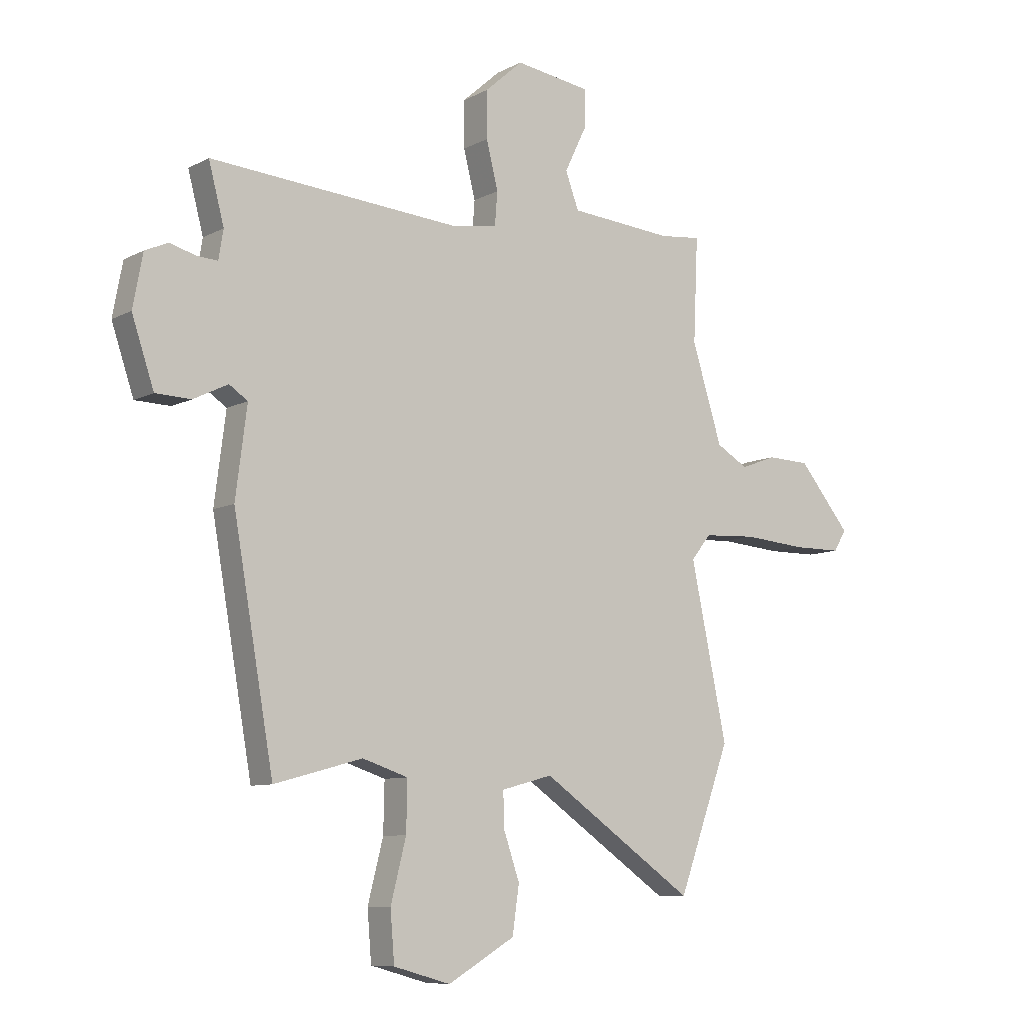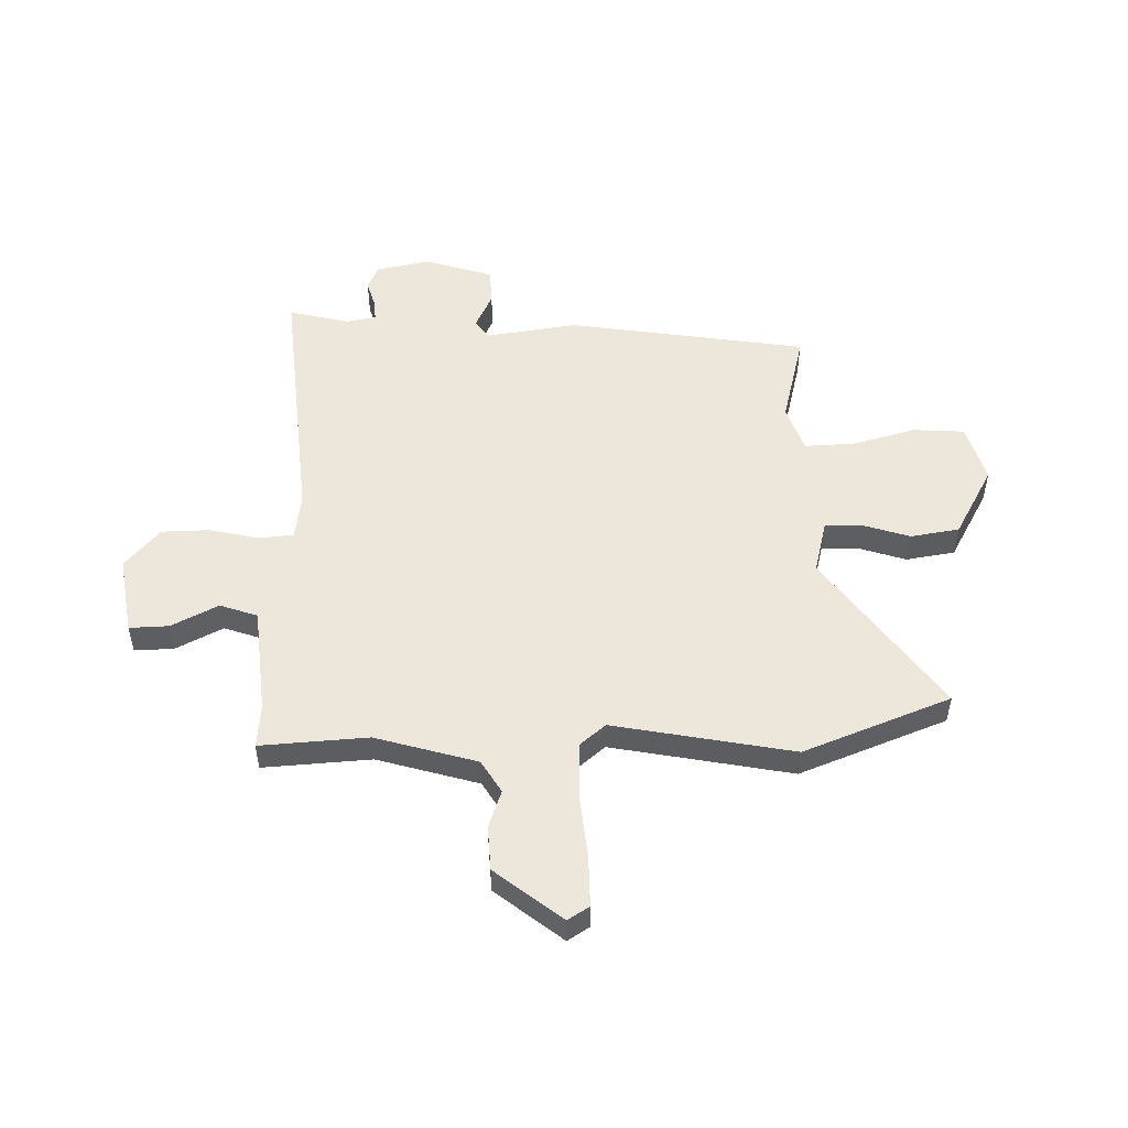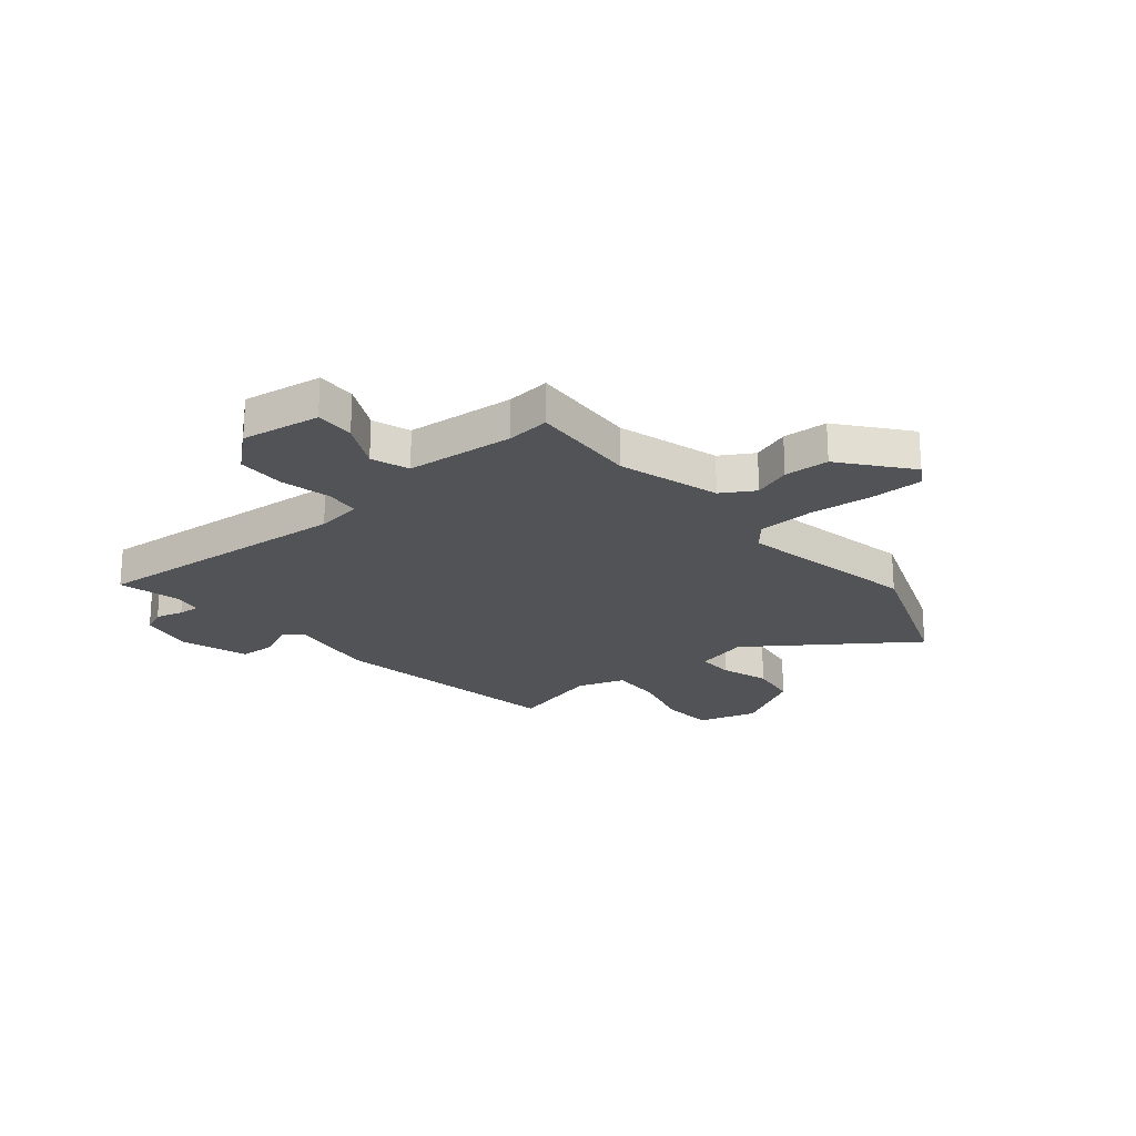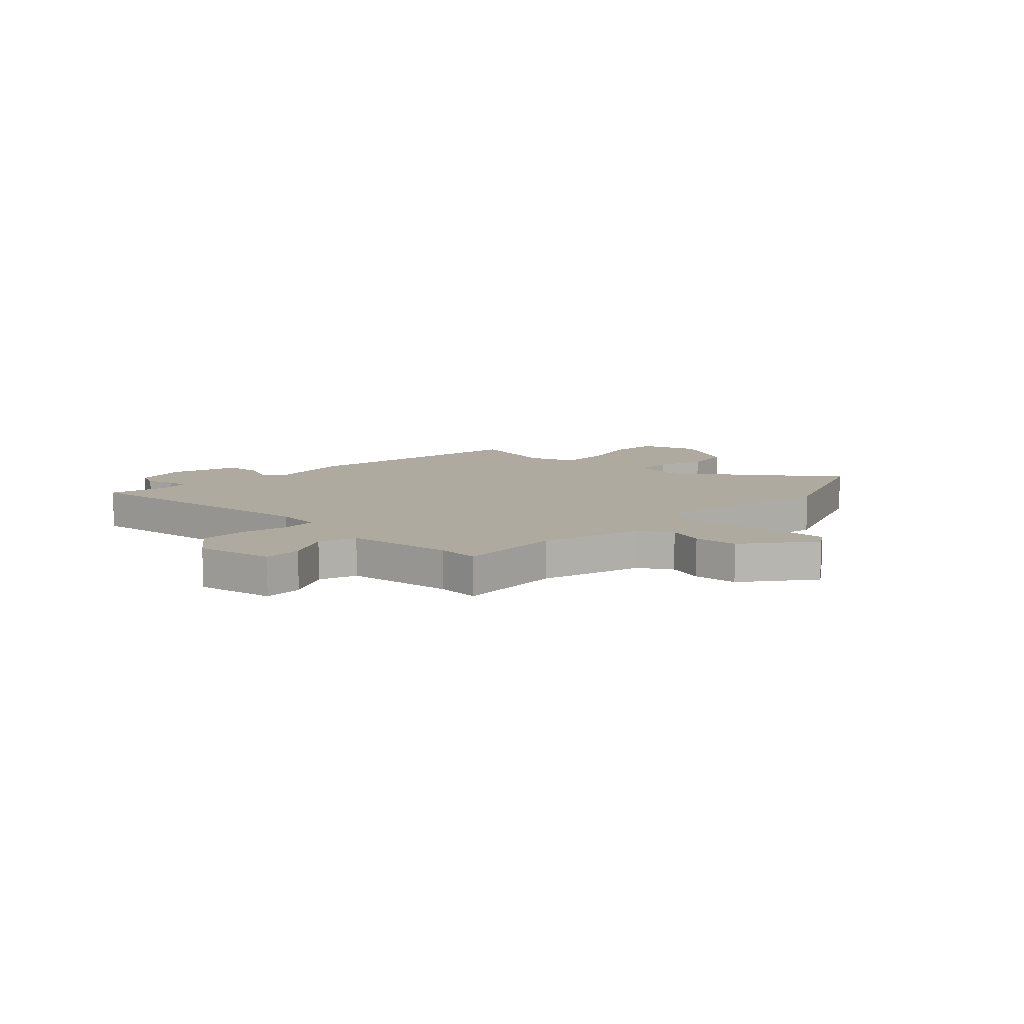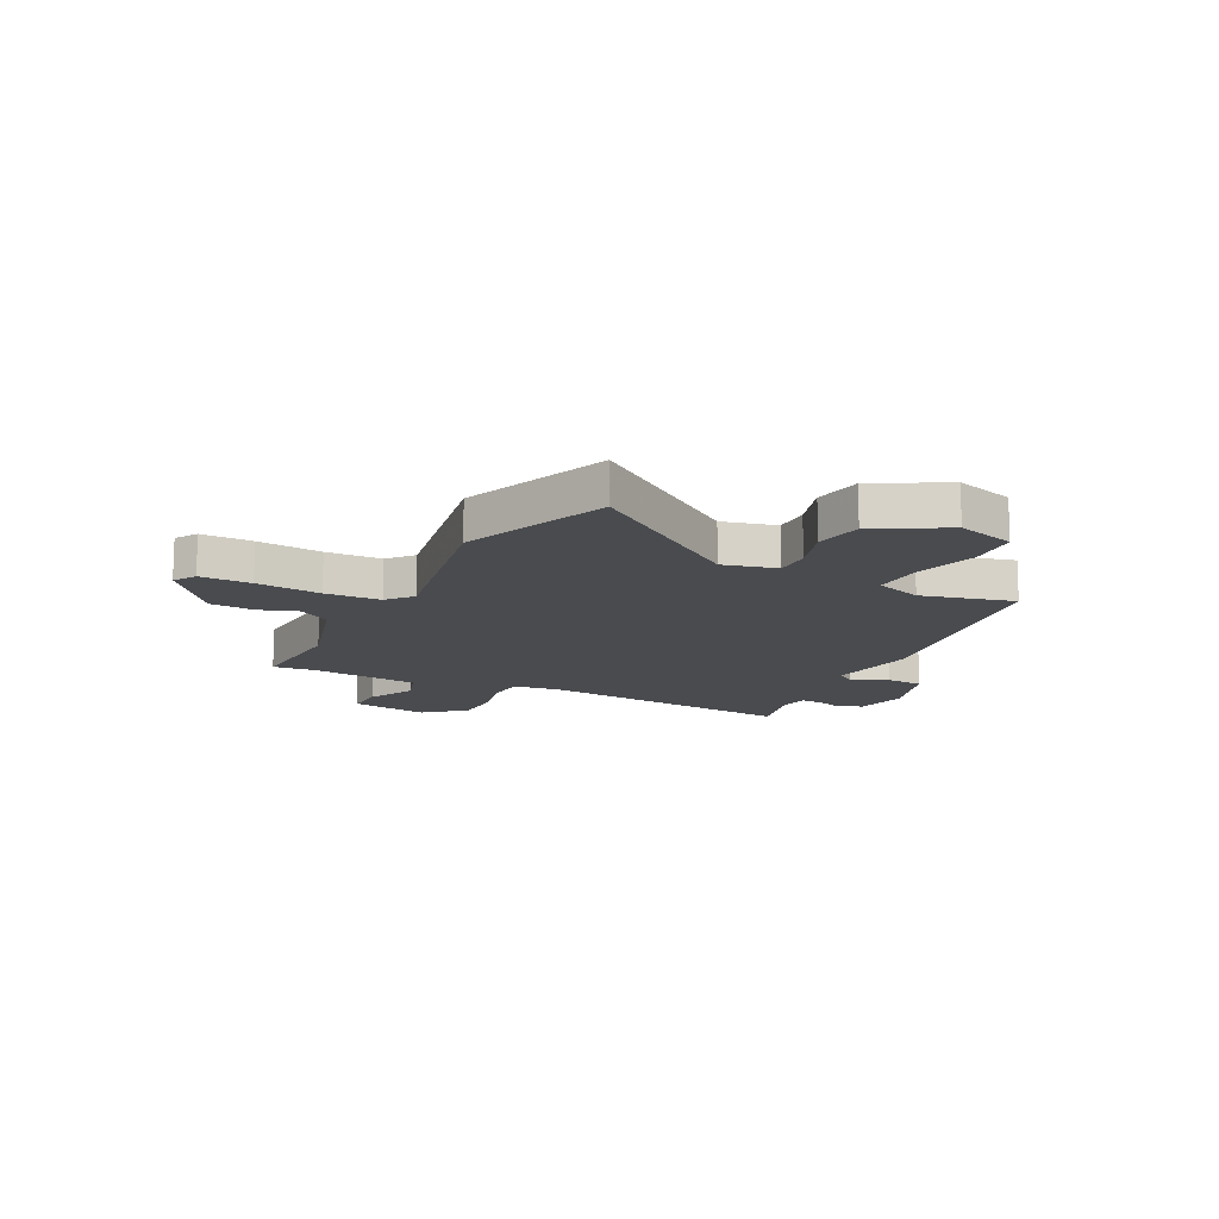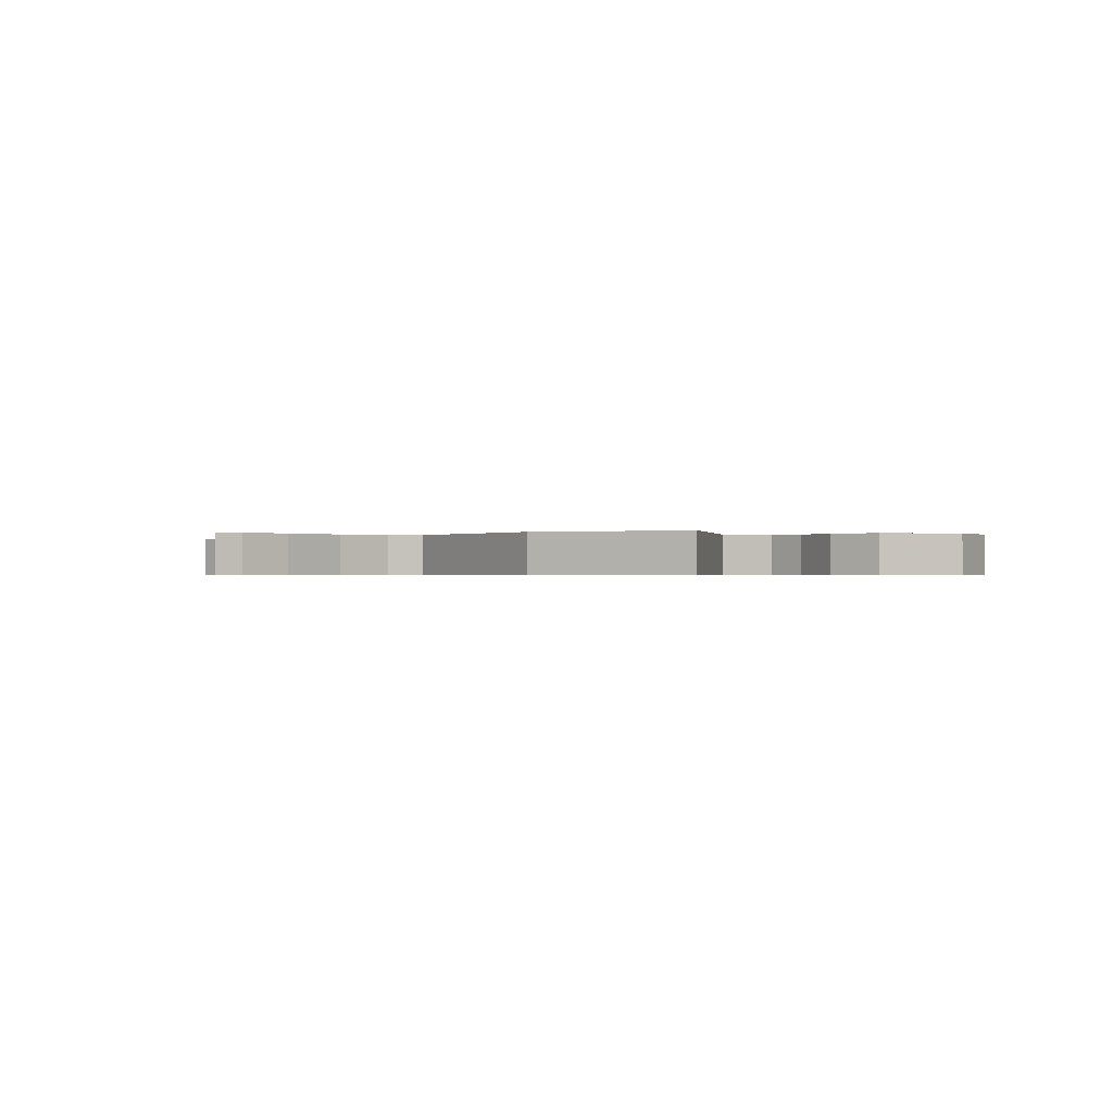
<metadata>
{"format":"obj","ext":"obj","renderer":"f3d","projection":"perspective","resolution":1024,"background":"white","views":[{"elev":-8.7,"azim":-36.1,"up":"+Z"},{"elev":52.0,"azim":87.6,"up":"+Y"},{"elev":-22.4,"azim":39.1,"up":"+Y"},{"elev":9.4,"azim":41.8,"up":"+Y"},{"elev":-13.8,"azim":152.0,"up":"+Y"},{"elev":-0.5,"azim":135.1,"up":"+Y"}]}
</metadata>
<code>
v -0.429 0.07 -0.507
v -0.508 0.07 -0.057
v -0.486 0.07 0.115
v -0.522 0.07 0.139
v -0.589 0.07 0.106
v -0.658 0.07 0.108
v -0.701 0.07 0.236
v -0.682 0.07 0.338
v -0.637 0.07 0.358
v -0.586 0.07 0.344
v -0.546 0.07 0.342
v -0.537 0.07 0.398
v -0.567 0.07 0.512
v -0.075 0.07 0.476
v 0.011 0.07 0.49
v 0.016 0.07 0.555
v -0.007 0.07 0.647
v -0.007 0.07 0.738
v 0.067 0.07 0.804
v 0.215 0.07 0.783
v 0.214 0.07 0.709
v 0.171 0.07 0.62
v 0.197 0.07 0.55
v 0.4 0.07 0.534
v 0.481 0.07 0.543
v 0.472 0.07 0.34
v 0.531 0.07 0.151
v 0.593 0.07 0.115
v 0.663 0.07 0.141
v 0.747 0.07 0.138
v 0.849 0.07 0.015
v 0.824 0.07 -0.026
v 0.728 0.07 -0.027
v 0.606 0.07 -0.017
v 0.502 0.07 -0.023
v 0.463 0.07 -0.071
v 0.534 0.07 -0.408
v 0.432 0.07 -0.686
v 0.13 0.07 -0.478
v 0.03 0.07 -0.505
v 0.032 0.07 -0.573
v 0.063 0.07 -0.663
v 0.05 0.07 -0.755
v -0.081 0.07 -0.831
v -0.192 0.07 -0.8
v -0.2 0.07 -0.703
v -0.17 0.07 -0.585
v -0.168 0.07 -0.489
v -0.257 0.07 -0.46
v -0.429 0 -0.507
v -0.508 0 -0.057
v -0.486 0 0.115
v -0.522 0 0.139
v -0.589 0 0.106
v -0.658 0 0.108
v -0.701 0 0.236
v -0.682 0 0.338
v -0.637 0 0.358
v -0.586 0 0.344
v -0.546 0 0.342
v -0.537 0 0.398
v -0.567 0 0.512
v -0.075 0 0.476
v 0.011 0 0.49
v 0.016 0 0.555
v -0.007 0 0.647
v -0.007 0 0.738
v 0.067 0 0.804
v 0.215 0 0.783
v 0.214 0 0.709
v 0.171 0 0.62
v 0.197 0 0.55
v 0.4 0 0.534
v 0.481 0 0.543
v 0.472 0 0.34
v 0.531 0 0.151
v 0.593 0 0.115
v 0.663 0 0.141
v 0.747 0 0.138
v 0.849 0 0.015
v 0.824 0 -0.026
v 0.728 0 -0.027
v 0.606 0 -0.017
v 0.502 0 -0.023
v 0.463 0 -0.071
v 0.534 0 -0.408
v 0.432 0 -0.686
v 0.13 0 -0.478
v 0.03 0 -0.505
v 0.032 0 -0.573
v 0.063 0 -0.663
v 0.05 0 -0.755
v -0.081 0 -0.831
v -0.192 0 -0.8
v -0.2 0 -0.703
v -0.17 0 -0.585
v -0.168 0 -0.489
v -0.257 0 -0.46
f 44 45 46 47
f 44 47 48
f 41 42 43 44
f 40 41 44 48
f 39 40 48 49
f 36 37 38 39
f 35 36 39 49
f 31 32 33 34
f 31 34 35
f 28 29 30 31
f 28 31 35
f 27 28 35 49
f 24 25 26
f 23 24 26 27
f 19 20 21 22
f 19 22 23
f 16 17 18 19
f 15 16 19 23
f 12 13 14
f 11 12 14 15
f 7 8 9 10
f 7 10 11
f 4 5 6 7
f 4 7 11 15
f 49 1 2 3
f 23 27 49 3
f 3 4 15 23
f 96 95 94 93
f 97 96 93
f 93 92 91 90
f 97 93 90 89
f 98 97 89 88
f 88 87 86 85
f 98 88 85 84
f 83 82 81 80
f 84 83 80
f 80 79 78 77
f 84 80 77
f 98 84 77 76
f 75 74 73
f 76 75 73 72
f 71 70 69 68
f 72 71 68
f 68 67 66 65
f 72 68 65 64
f 63 62 61
f 64 63 61 60
f 59 58 57 56
f 60 59 56
f 56 55 54 53
f 64 60 56 53
f 52 51 50 98
f 52 98 76 72
f 72 64 53 52
f 1 50 51 2
f 2 51 52 3
f 3 52 53 4
f 4 53 54 5
f 5 54 55 6
f 6 55 56 7
f 7 56 57 8
f 8 57 58 9
f 9 58 59 10
f 10 59 60 11
f 11 60 61 12
f 12 61 62 13
f 13 62 63 14
f 14 63 64 15
f 15 64 65 16
f 16 65 66 17
f 17 66 67 18
f 18 67 68 19
f 19 68 69 20
f 20 69 70 21
f 21 70 71 22
f 22 71 72 23
f 23 72 73 24
f 24 73 74 25
f 25 74 75 26
f 26 75 76 27
f 27 76 77 28
f 28 77 78 29
f 29 78 79 30
f 30 79 80 31
f 31 80 81 32
f 32 81 82 33
f 33 82 83 34
f 34 83 84 35
f 35 84 85 36
f 36 85 86 37
f 37 86 87 38
f 38 87 88 39
f 39 88 89 40
f 40 89 90 41
f 41 90 91 42
f 42 91 92 43
f 43 92 93 44
f 44 93 94 45
f 45 94 95 46
f 46 95 96 47
f 47 96 97 48
f 48 97 98 49
f 49 98 50 1

</code>
